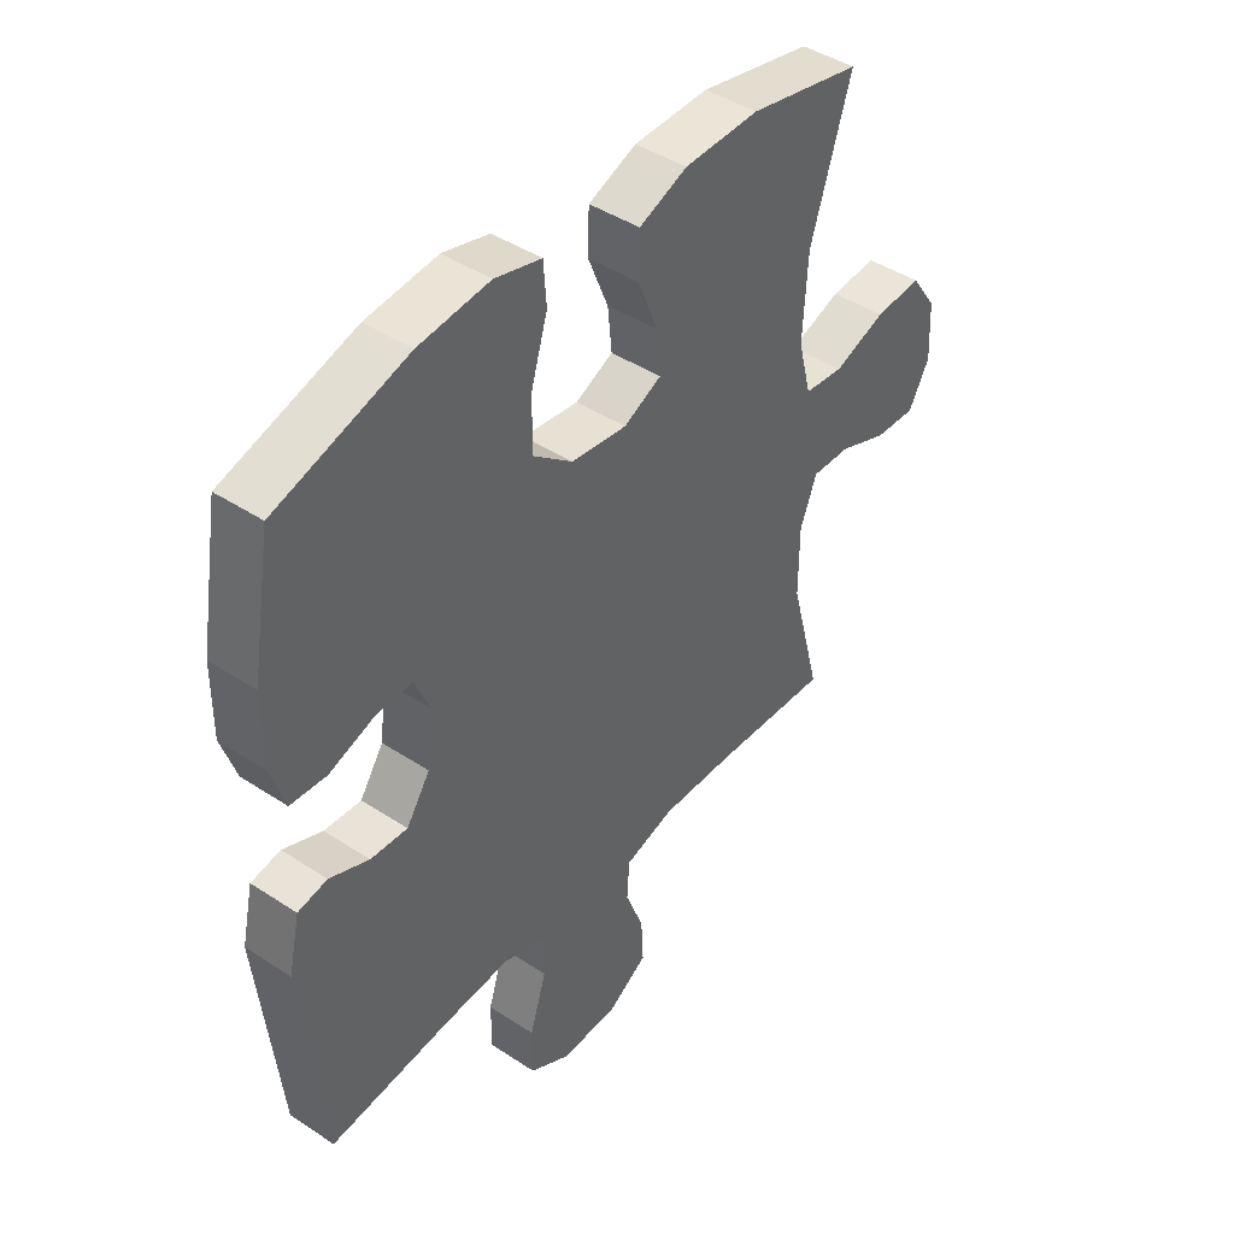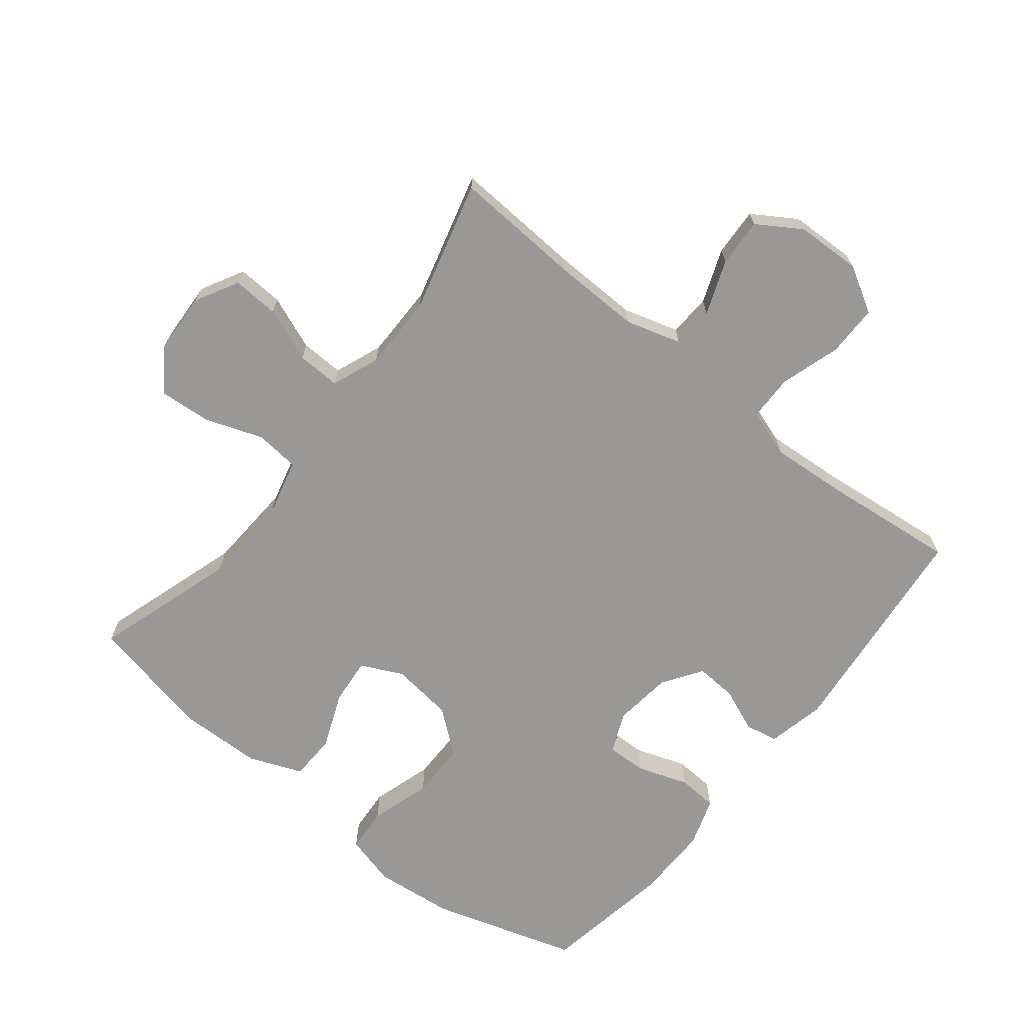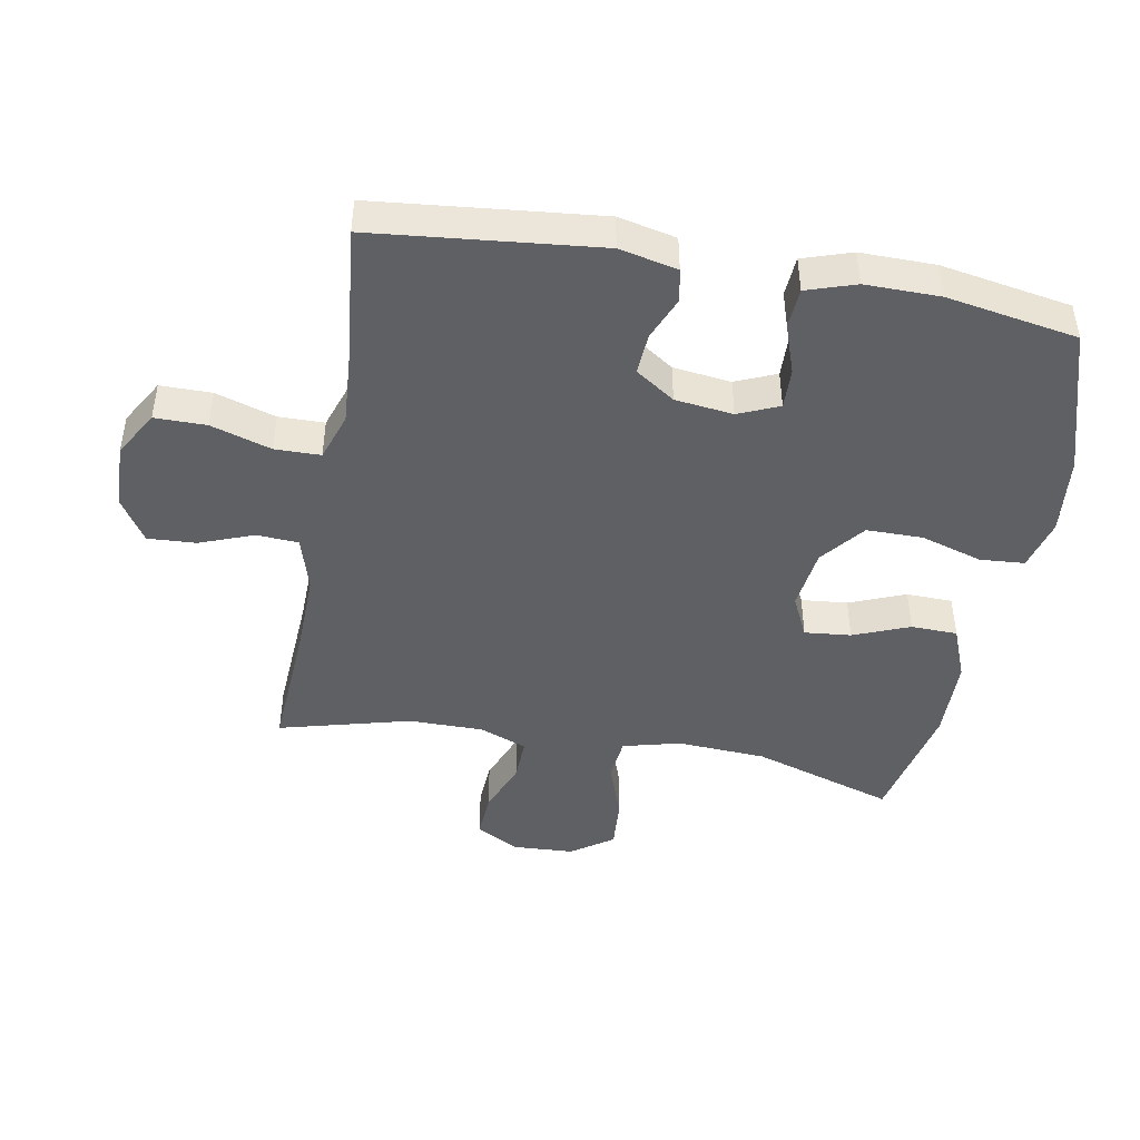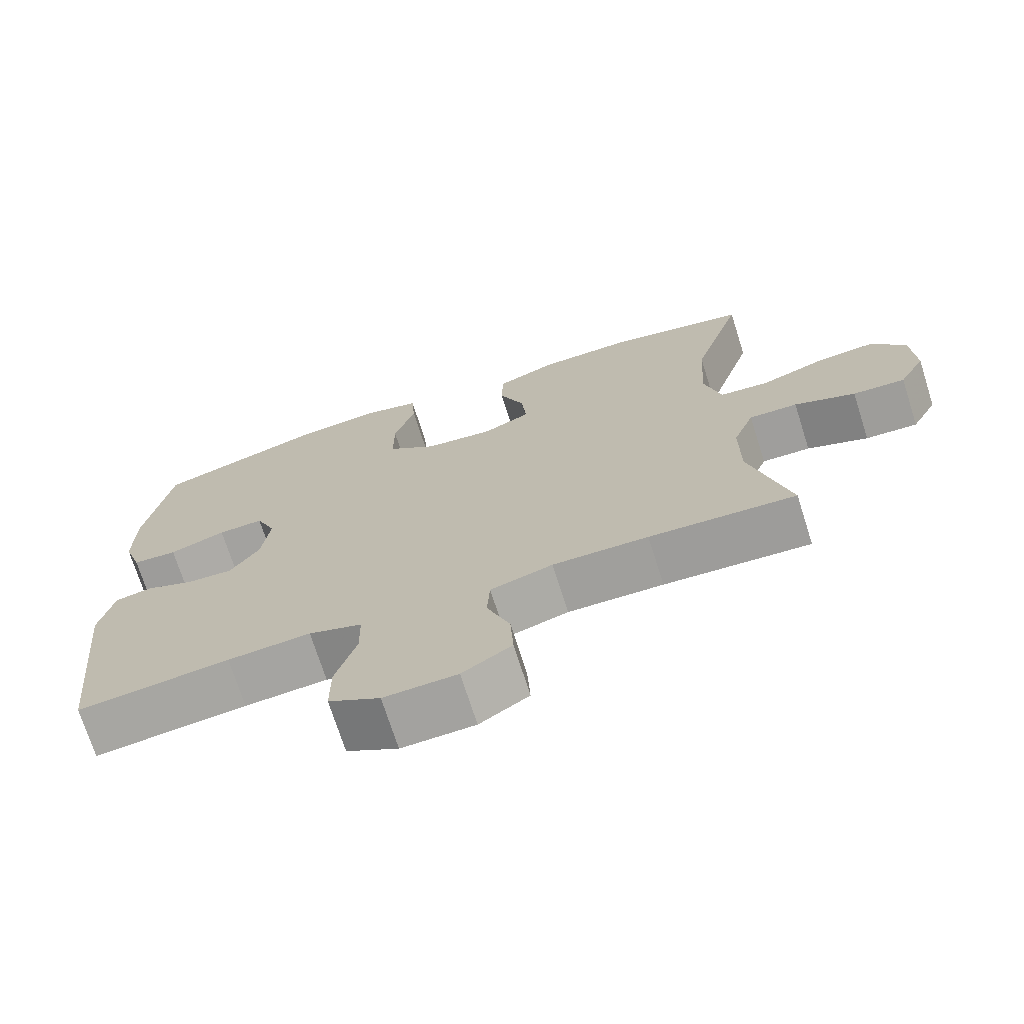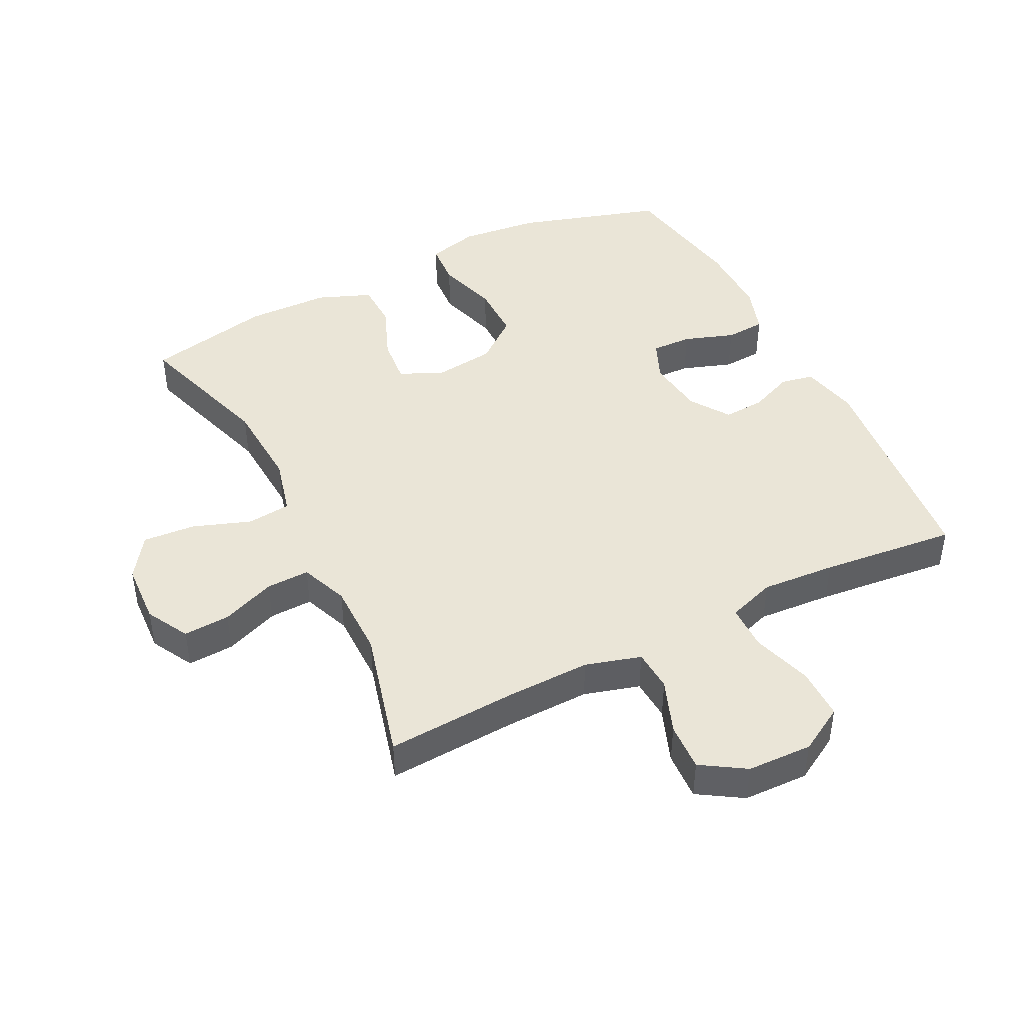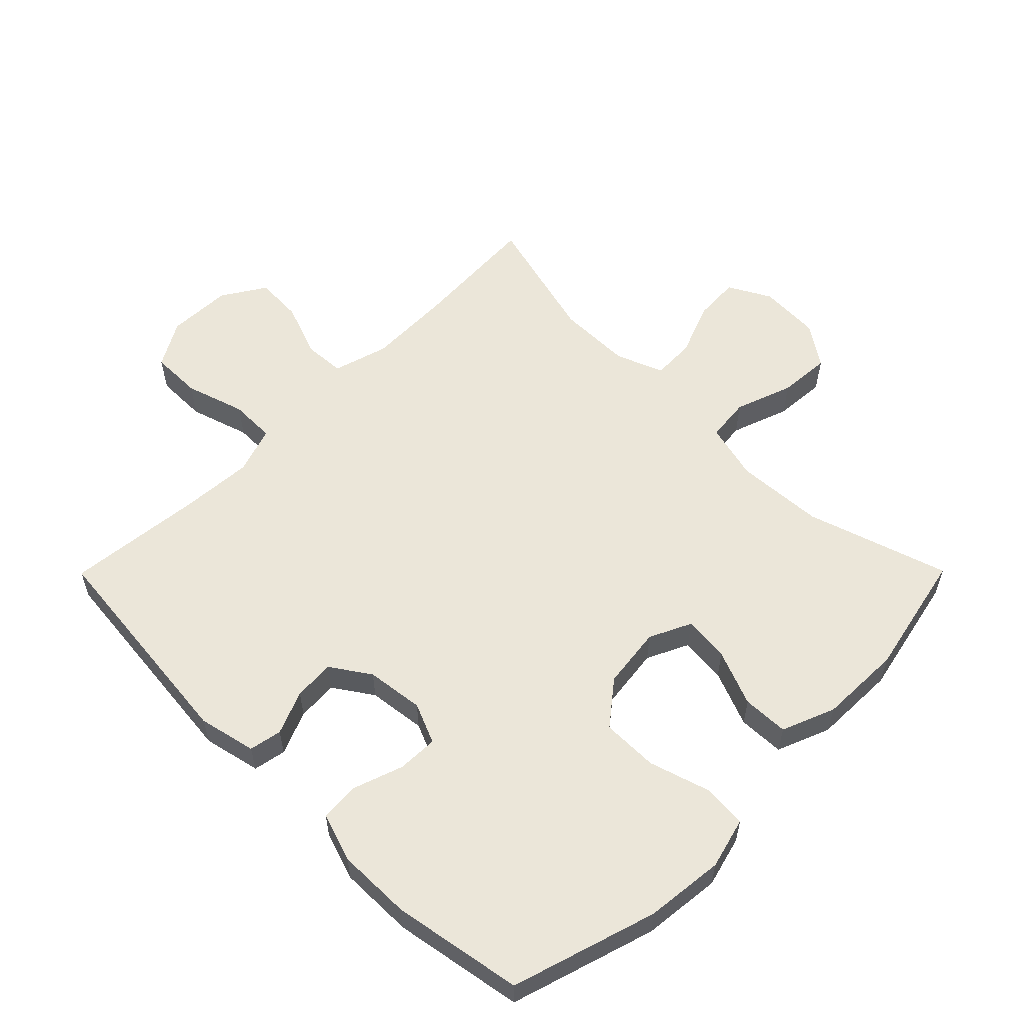
<metadata>
{"format":"obj","ext":"obj","renderer":"f3d","projection":"perspective","resolution":1024,"background":"white","views":[{"elev":43.6,"azim":-52.2,"up":"+Z"},{"elev":-68.7,"azim":141.5,"up":"+Y"},{"elev":-45.1,"azim":-100.3,"up":"+Y"},{"elev":-71.8,"azim":17.6,"up":"+Z"},{"elev":44.4,"azim":153.3,"up":"+Y"},{"elev":57.1,"azim":-45.2,"up":"+Y"}]}
</metadata>
<code>
v 0.5 0.07 -0.5
v 0.298 0.07 -0.488
v 0.166 0.07 -0.485
v 0.08 0.07 -0.51
v 0.076 0.07 -0.575
v 0.108 0.07 -0.659
v 0.112 0.07 -0.734
v 0.044 0.07 -0.777
v -0.057 0.07 -0.78
v -0.128 0.07 -0.739
v -0.128 0.07 -0.659
v -0.099 0.07 -0.566
v -0.1 0.07 -0.495
v -0.174 0.07 -0.47
v -0.289 0.07 -0.478
v -0.5 0.07 -0.5
v -0.536 0.07 -0.152
v -0.516 0.07 -0.062
v -0.465 0.07 -0.052
v -0.397 0.07 -0.08
v -0.333 0.07 -0.084
v -0.292 0.07 -0.023
v -0.281 0.07 0.067
v -0.308 0.07 0.13
v -0.371 0.07 0.128
v -0.449 0.07 0.101
v -0.511 0.07 0.105
v -0.536 0.07 0.181
v -0.535 0.07 0.297
v -0.5 0.07 0.5
v -0.274 0.07 0.569
v -0.151 0.07 0.582
v -0.071 0.07 0.561
v -0.066 0.07 0.492
v -0.095 0.07 0.397
v -0.095 0.07 0.309
v -0.027 0.07 0.255
v 0.069 0.07 0.243
v 0.134 0.07 0.274
v 0.127 0.07 0.346
v 0.092 0.07 0.433
v 0.094 0.07 0.505
v 0.177 0.07 0.538
v 0.306 0.07 0.541
v 0.5 0.07 0.5
v 0.43 0.07 0.279
v 0.422 0.07 0.141
v 0.445 0.07 0.051
v 0.513 0.07 0.044
v 0.603 0.07 0.076
v 0.684 0.07 0.082
v 0.729 0.07 0.017
v 0.734 0.07 -0.079
v 0.698 0.07 -0.145
v 0.626 0.07 -0.141
v 0.542 0.07 -0.108
v 0.475 0.07 -0.106
v 0.446 0.07 -0.18
v 0.446 0.07 -0.296
v 0.5 0 -0.5
v 0.298 0 -0.488
v 0.166 0 -0.485
v 0.08 0 -0.51
v 0.076 0 -0.575
v 0.108 0 -0.659
v 0.112 0 -0.734
v 0.044 0 -0.777
v -0.057 0 -0.78
v -0.128 0 -0.739
v -0.128 0 -0.659
v -0.099 0 -0.566
v -0.1 0 -0.495
v -0.174 0 -0.47
v -0.289 0 -0.478
v -0.5 0 -0.5
v -0.536 0 -0.152
v -0.516 0 -0.062
v -0.465 0 -0.052
v -0.397 0 -0.08
v -0.333 0 -0.084
v -0.292 0 -0.023
v -0.281 0 0.067
v -0.308 0 0.13
v -0.371 0 0.128
v -0.449 0 0.101
v -0.511 0 0.105
v -0.536 0 0.181
v -0.535 0 0.297
v -0.5 0 0.5
v -0.274 0 0.569
v -0.151 0 0.582
v -0.071 0 0.561
v -0.066 0 0.492
v -0.095 0 0.397
v -0.095 0 0.309
v -0.027 0 0.255
v 0.069 0 0.243
v 0.134 0 0.274
v 0.127 0 0.346
v 0.092 0 0.433
v 0.094 0 0.505
v 0.177 0 0.538
v 0.306 0 0.541
v 0.5 0 0.5
v 0.43 0 0.279
v 0.422 0 0.141
v 0.445 0 0.051
v 0.513 0 0.044
v 0.603 0 0.076
v 0.684 0 0.082
v 0.729 0 0.017
v 0.734 0 -0.079
v 0.698 0 -0.145
v 0.626 0 -0.141
v 0.542 0 -0.108
v 0.475 0 -0.106
v 0.446 0 -0.18
v 0.446 0 -0.296
f 54 55 56
f 53 54 56
f 52 53 56
f 51 52 56
f 50 51 56
f 49 50 56
f 48 49 56 57
f 47 48 57 58
f 44 45 46
f 43 44 46
f 42 43 46
f 41 42 46
f 40 41 46
f 39 40 46 47
f 47 58 59
f 39 47 59
f 38 39 59
f 33 34 35
f 32 33 35
f 31 32 35
f 30 31 35
f 29 30 35
f 28 29 35
f 27 28 35
f 26 27 35
f 25 26 35
f 24 25 35 36
f 23 24 36 37
f 18 19 20
f 17 18 20
f 16 17 20
f 15 16 20
f 14 15 20 21
f 13 14 21 22
f 10 11 12
f 9 10 12
f 8 9 12
f 7 8 12
f 6 7 12
f 5 6 12
f 4 5 12 13
f 37 38 59
f 23 37 59
f 22 23 59
f 13 22 59
f 4 13 59
f 3 4 59
f 59 1 2
f 2 3 59
f 115 114 113
f 115 113 112
f 115 112 111
f 115 111 110
f 115 110 109
f 115 109 108
f 116 115 108 107
f 117 116 107 106
f 105 104 103
f 105 103 102
f 105 102 101
f 105 101 100
f 105 100 99
f 106 105 99 98
f 118 117 106
f 118 106 98
f 118 98 97
f 94 93 92
f 94 92 91
f 94 91 90
f 94 90 89
f 94 89 88
f 94 88 87
f 94 87 86
f 94 86 85
f 94 85 84
f 95 94 84 83
f 96 95 83 82
f 79 78 77
f 79 77 76
f 79 76 75
f 79 75 74
f 80 79 74 73
f 81 80 73 72
f 71 70 69
f 71 69 68
f 71 68 67
f 71 67 66
f 71 66 65
f 71 65 64
f 72 71 64 63
f 118 97 96
f 118 96 82
f 118 82 81
f 118 81 72
f 118 72 63
f 118 63 62
f 61 60 118
f 118 62 61
f 1 60 61 2
f 2 61 62 3
f 3 62 63 4
f 4 63 64 5
f 5 64 65 6
f 6 65 66 7
f 7 66 67 8
f 8 67 68 9
f 9 68 69 10
f 10 69 70 11
f 11 70 71 12
f 12 71 72 13
f 13 72 73 14
f 14 73 74 15
f 15 74 75 16
f 16 75 76 17
f 17 76 77 18
f 18 77 78 19
f 19 78 79 20
f 20 79 80 21
f 21 80 81 22
f 22 81 82 23
f 23 82 83 24
f 24 83 84 25
f 25 84 85 26
f 26 85 86 27
f 27 86 87 28
f 28 87 88 29
f 29 88 89 30
f 30 89 90 31
f 31 90 91 32
f 32 91 92 33
f 33 92 93 34
f 34 93 94 35
f 35 94 95 36
f 36 95 96 37
f 37 96 97 38
f 38 97 98 39
f 39 98 99 40
f 40 99 100 41
f 41 100 101 42
f 42 101 102 43
f 43 102 103 44
f 44 103 104 45
f 45 104 105 46
f 46 105 106 47
f 47 106 107 48
f 48 107 108 49
f 49 108 109 50
f 50 109 110 51
f 51 110 111 52
f 52 111 112 53
f 53 112 113 54
f 54 113 114 55
f 55 114 115 56
f 56 115 116 57
f 57 116 117 58
f 58 117 118 59
f 59 118 60 1

</code>
